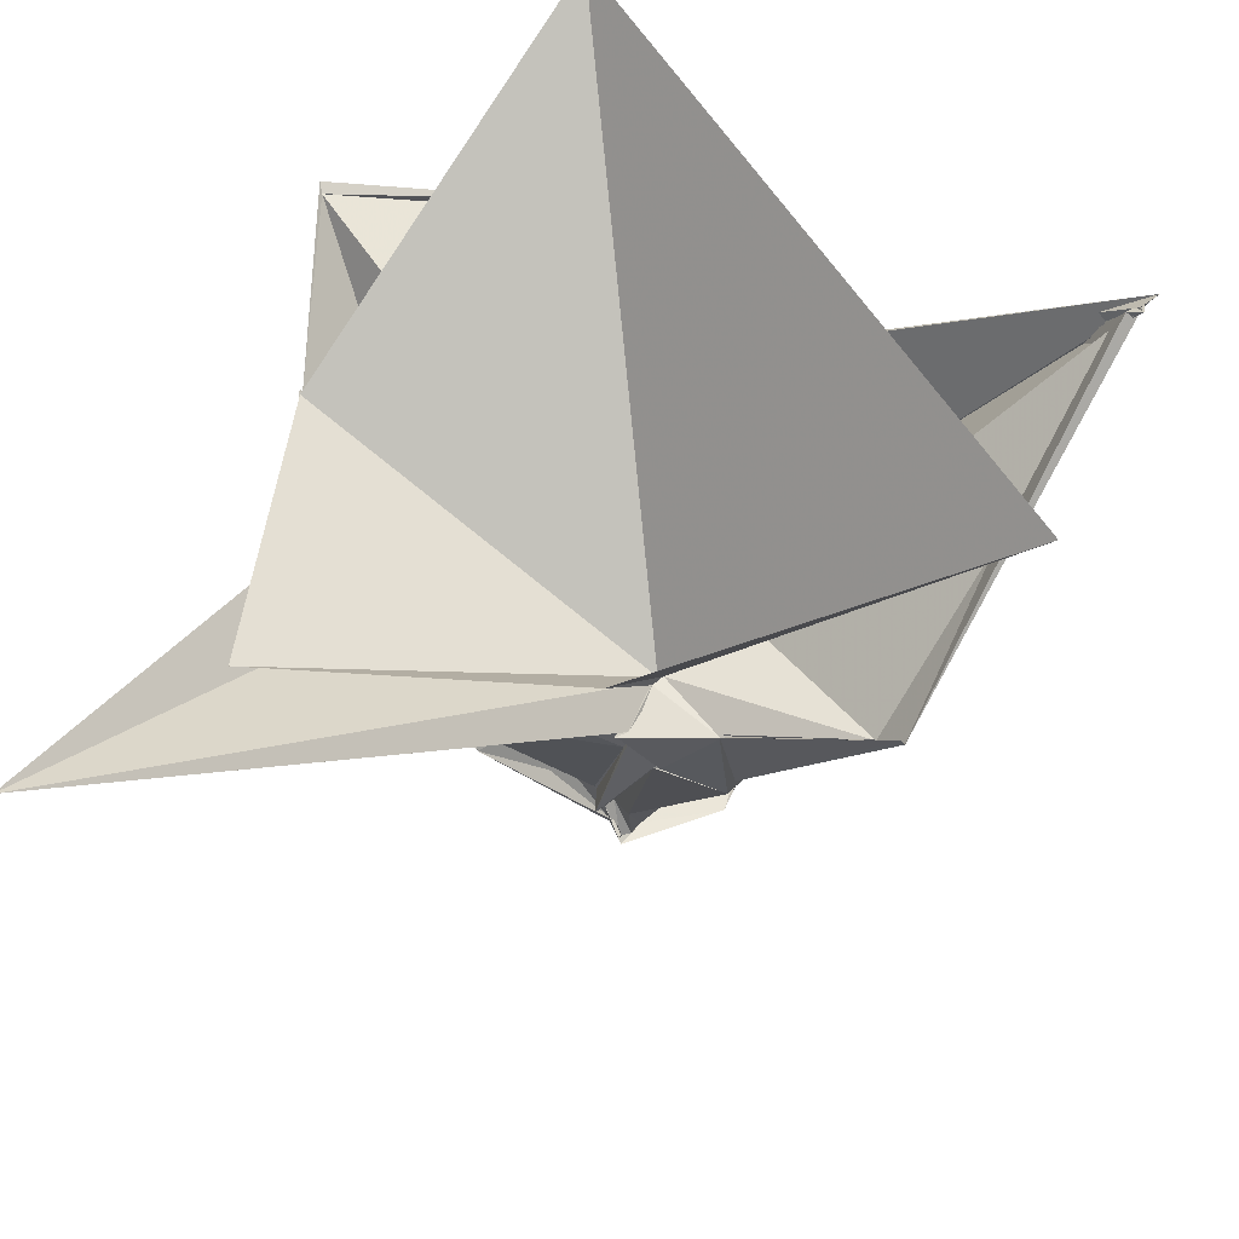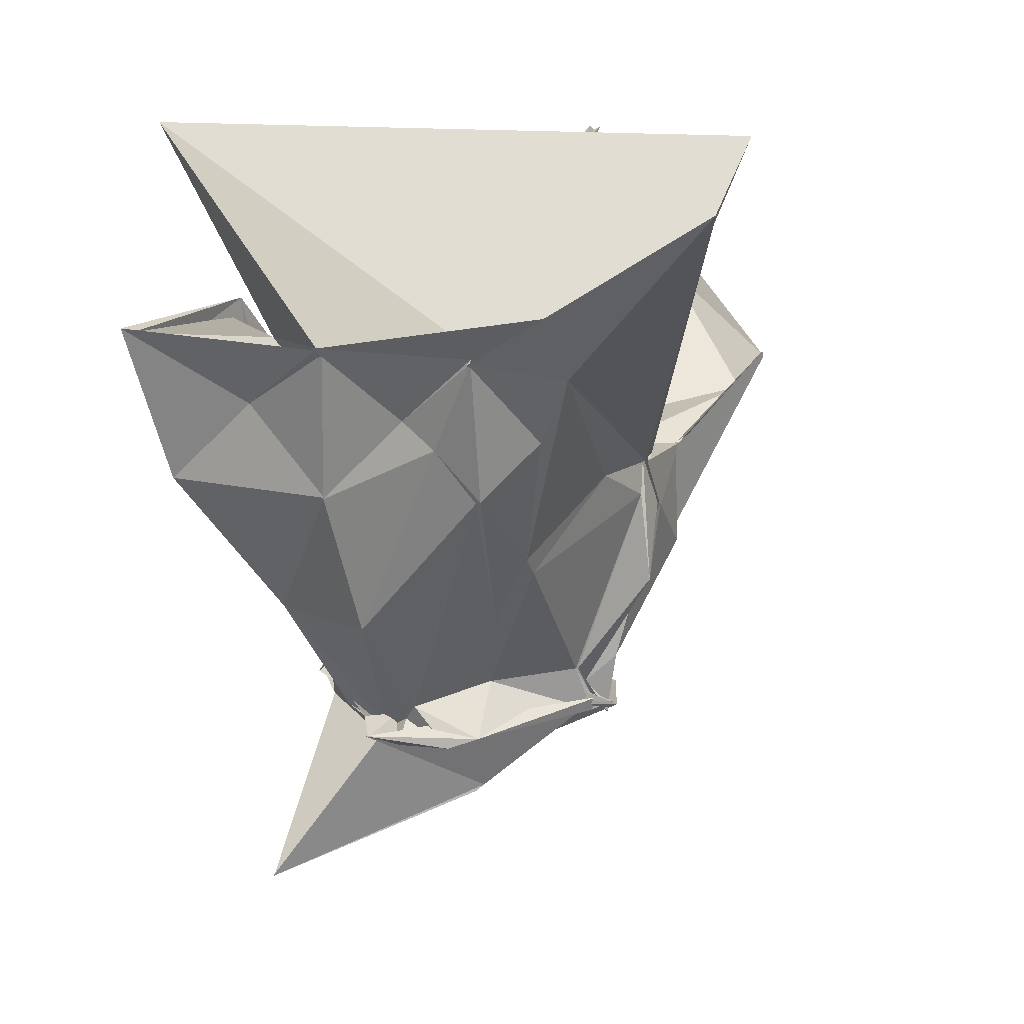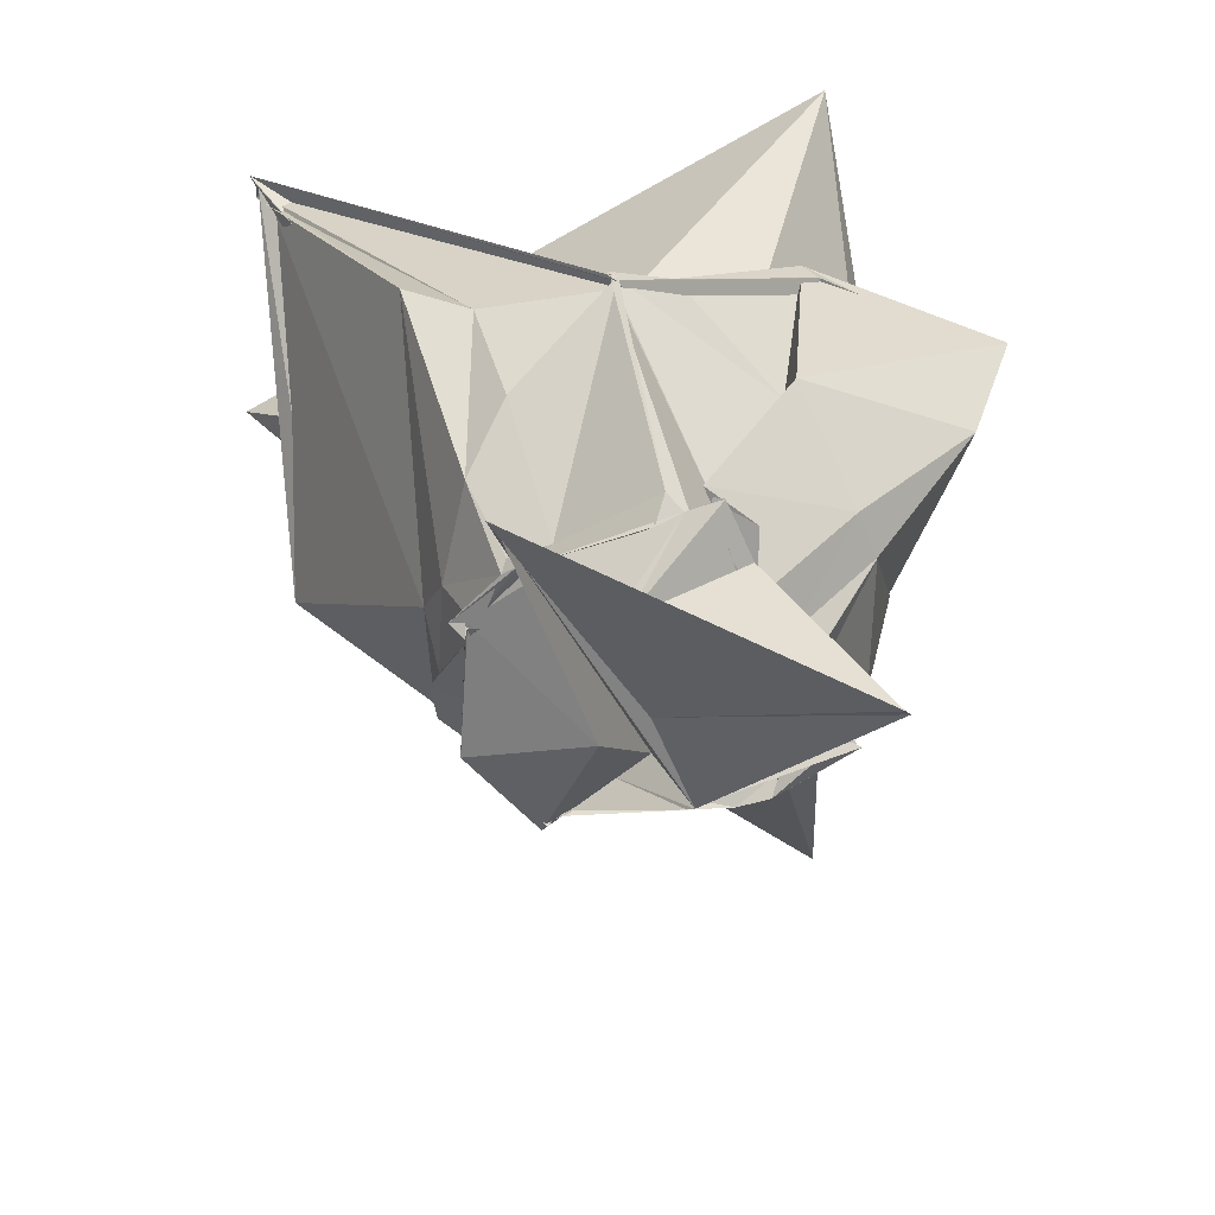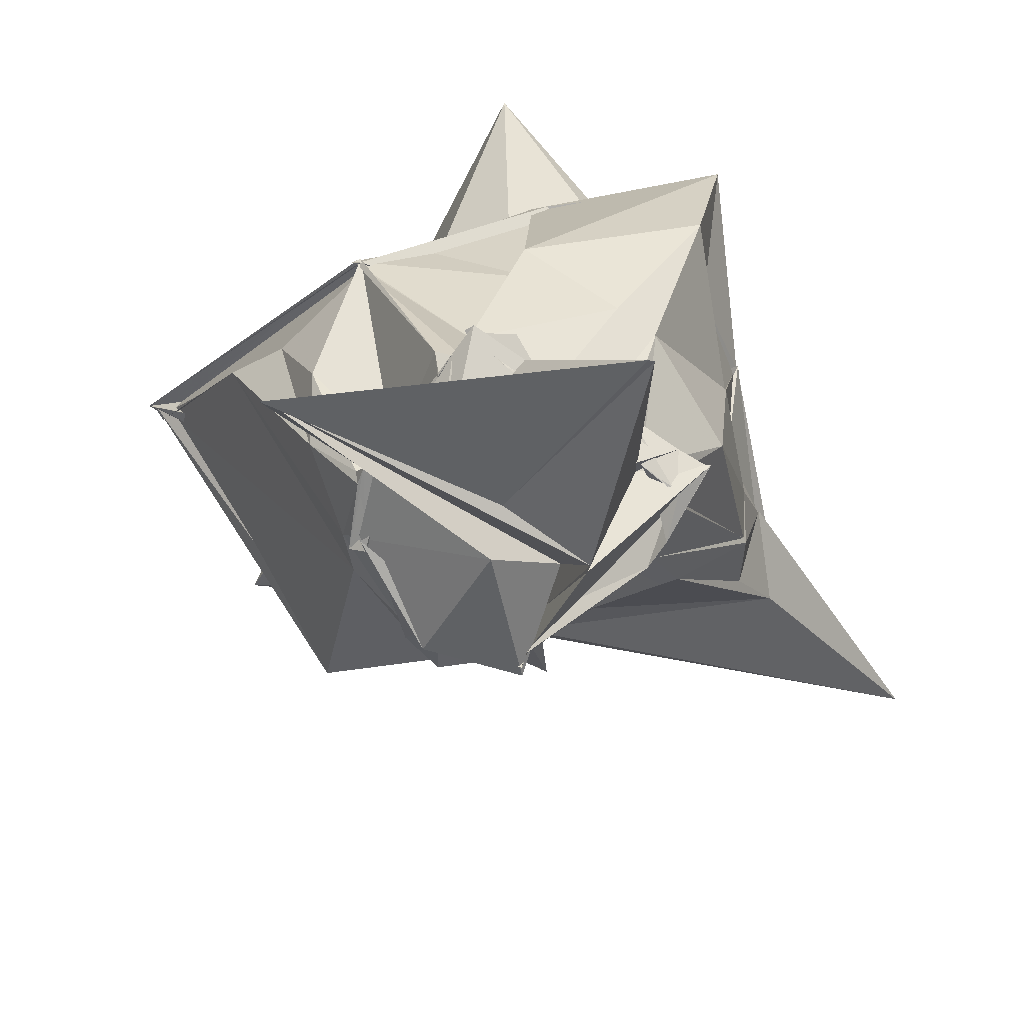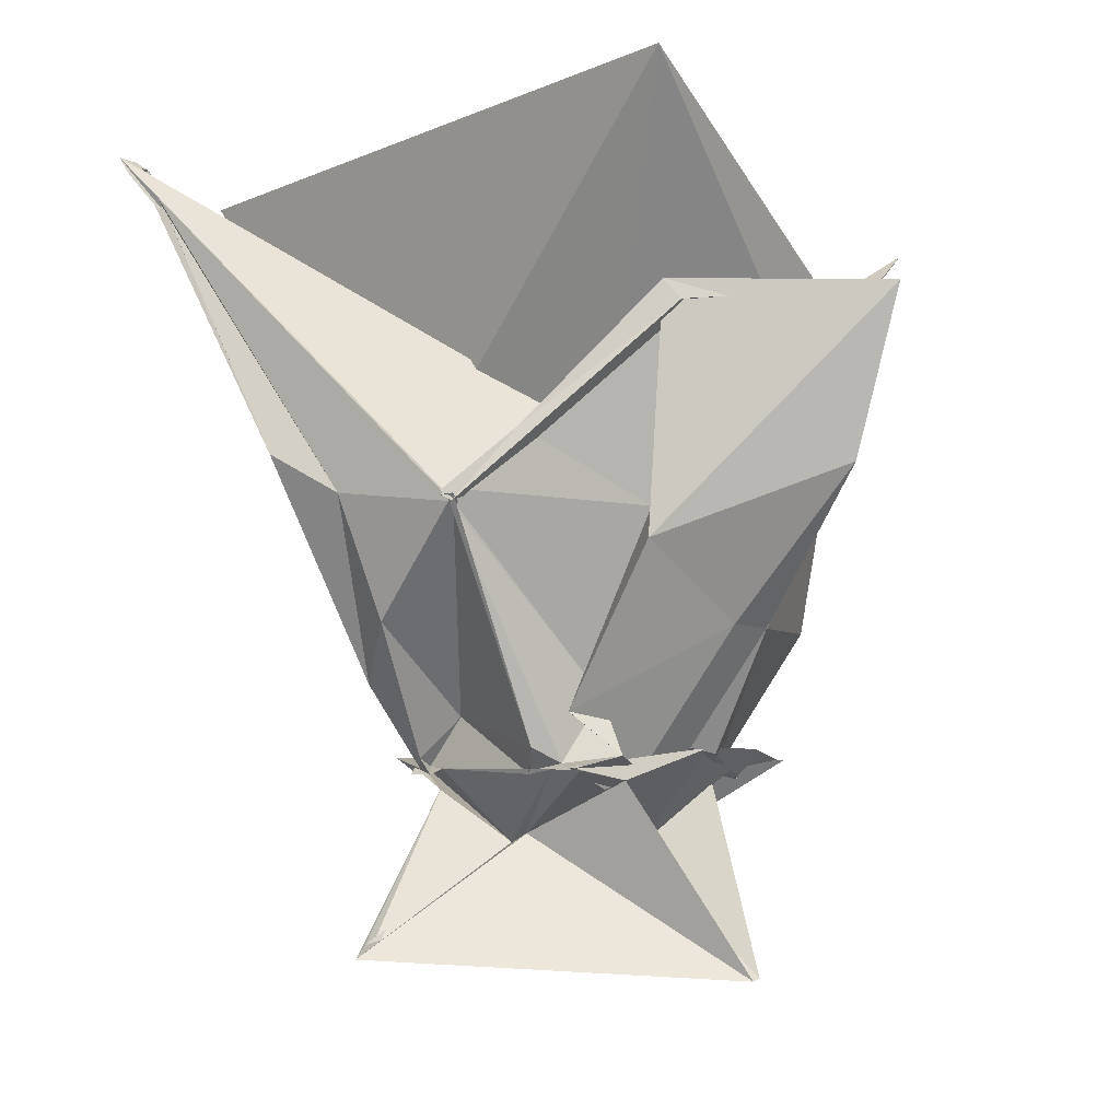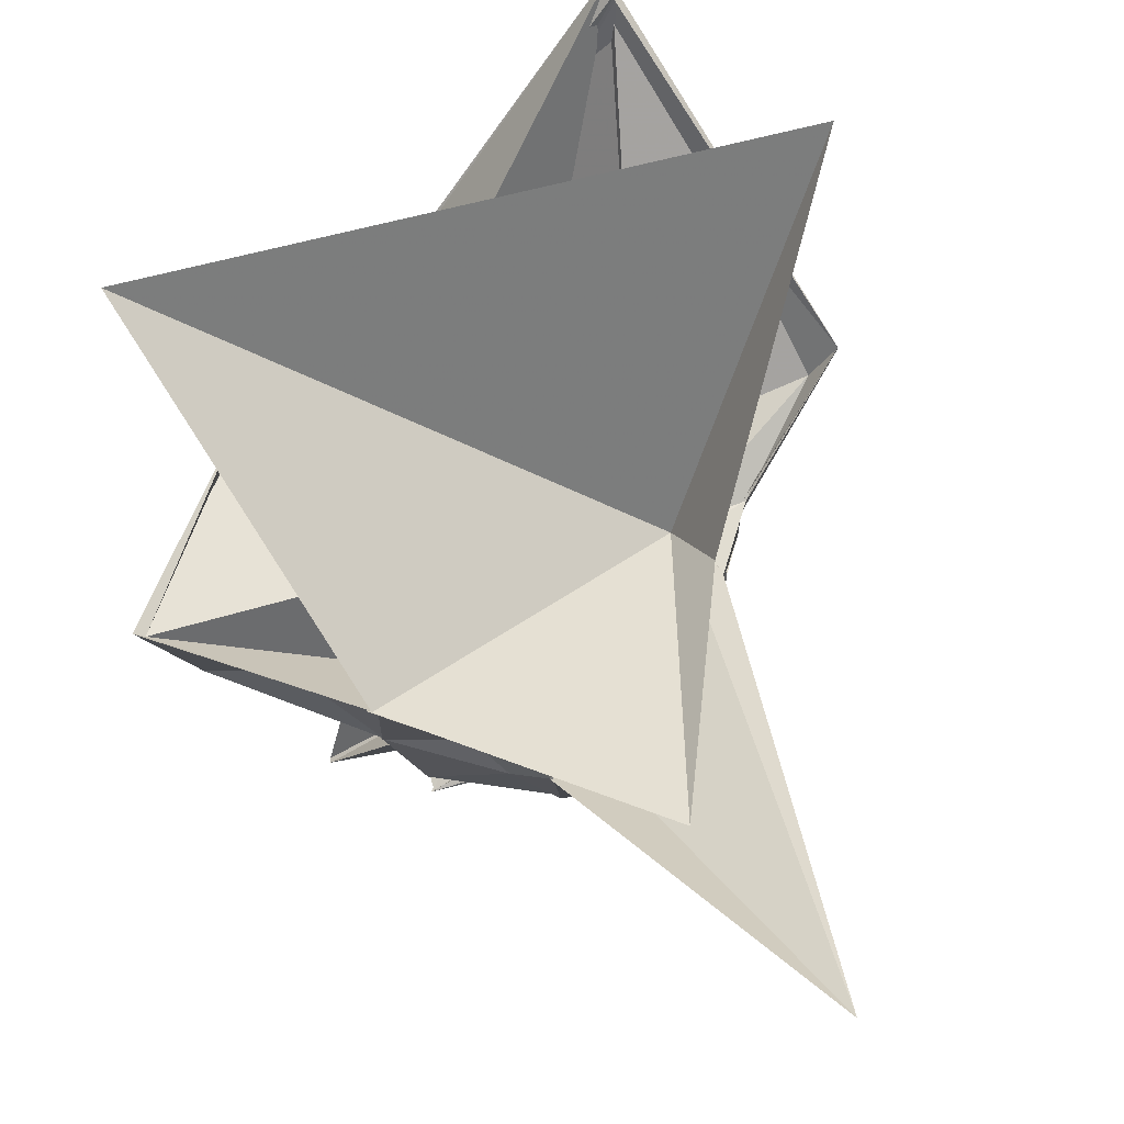
<metadata>
{"format":"obj","ext":"obj","renderer":"f3d","projection":"perspective","resolution":1024,"background":"white","views":[{"elev":59.6,"azim":3.1,"up":"+Z"},{"elev":14.7,"azim":-63.3,"up":"+Z"},{"elev":-60.9,"azim":156.1,"up":"+Z"},{"elev":-76.8,"azim":-171.5,"up":"+Z"},{"elev":-6.3,"azim":175.2,"up":"+Z"},{"elev":68.2,"azim":-69.6,"up":"+Z"}]}
</metadata>
<code>
v -0.4538 -1.507 1.217
v -0.8627 0.2659 -2.624
v 3.189 0.4406 4.098
v 3.322 0.3752 4.194
v 3.296 0.4428 4.163
v 0.4285 2.355 0.7583
v 0.4616 2.357 0.7491
v -0.2233 2.315 1.385
v -1.51 2.413 2.72
v -3.643 2.492 2.728
v -3.261 1.218 2
v -3.515 0.2054 2.635
v -3.3 -0.5692 2.003
v -3.599 -1.486 2.716
v -3.235 -2.051 1.925
v -3.6 -2.509 2.647
v -0.75 -2.065 1.221
v -0.7337 -2.089 1.271
v -0.7949 -2.102 1.231
v 0.1595 -2.048 1.224
v 1.57 -2.443 2.015
v 1.609 -2.445 1.956
v 1.989 1.294 1.251
v 1.365 1.533 0.8691
v 0.3062 2.299 0.6995
v 0.4036 2.37 0.768
v 0.4417 2.357 0.8179
v -1.461 1.901 0.7336
v -1.388 2.269 0.4013
v -3.285 2.159 1.126
v -3.313 0.3282 1.129
v -3.325 0.3303 1.118
v -3.415 -0.9859 1.773
v -3.331 -1.449 1.285
v -2.5 -1.541 0.5106
v -1.415 -1.907 1.187
v -0.5971 -1.962 1.227
v -0.384 -2.048 0.6851
v -0.4 -2.091 0.6426
v 0.08921 -2.05 1.242
v 0.2574 -1.978 0.2691
v 0.8577 -0.6718 -0.4963
v 1.057 0.7792 -0.8249
v 0.9616 1.407 -0.2932
v 0.3569 2.378 0.7682
v 0.3802 2.306 0.6917
v -1.061 1.353 -0.9608
v -0.7258 1.667 -1.113
v -2.253 1.617 -0.3065
v -2.596 1.284 -0.317
v -2.601 1.278 -0.3197
v -3.133 0.01646 -0.2632
v -3.31 -1.387 1.265
v -2.252 -1.065 -0.2771
v -2.312 -1.525 0.3264
v -0.719 -2.002 0.8436
v -0.9595 -2.219 0.0007872
v -0.4606 -2.111 0.6966
v 0.1972 -2.032 0.1236
v 0.4623 -1.555 -0.2168
v 0.4849 -1.221 -0.5161
v 0.8635 -0.1845 -0.923
v 0.5712 0.5713 -1.497
v 0.1955 0.6588 -1.114
v -0.3905 1.636 -1.435
v -0.6737 1.546 -1.577
v -1.214 1.696 -1.512
v -1.448 1.122 -1.635
v -1.937 0.8758 -1.402
v -2.191 0.7405 -1.454
v -2.247 0.2346 -1.623
v -2.335 -0.04127 -1.458
v -2.395 -0.174 -1.287
v -1.654 -0.6936 -1.146
v -1.018 -1.397 -1.088
v -0.9976 -1.413 -1.088
v -0.8344 -1.422 -1.277
v -0.6873 -1.718 -0.9846
v 0.09694 -1.411 -0.4741
v 0.538 -0.08048 -1.603
v 0.5315 -0.1149 -1.558
v 0.5665 0.4594 -1.591
v 0.4687 0.4392 -1.565
v -0.3915 1.418 -1.671
v -0.4012 1.383 -1.639
v -0.7416 1.767 -1.64
v -0.7538 1.806 -1.635
v -1.077 1.439 -1.811
v -2.238 0.2661 -1.628
v -2.554 -0.09899 -1.671
v -2.576 -0.07474 -1.669
v -2.384 -0.5612 -1.695
v -2.163 -0.8085 -1.62
v -0.8462 -1.509 -1.591
v -0.8266 -1.507 -1.453
v -0.7678 -1.657 -1.611
v -0.6649 -1.622 -1.556
v -0.5801 -1.51 -1.559
v 0.6303 -0.1118 -1.623
v 0.601 -0.2363 -1.593
v 0.7719 -0.213 -1.466
v 0.4795 0.6192 -1.651
v 3.348 0.5309 4.12
v 3.361 0.5713 4.025
v 3.455 0.57 4.187
v 0.367 2.35 0.7041
v -1.673 2.437 2.53
v -3.615 2.382 2.69
v -3.564 0.2557 2.685
v -3.588 0.2797 2.708
v -3.571 -1.472 2.747
v -3.604 -1.45 2.7
v -5.123 -4.582 4.521
v -0.676 -2.098 1.299
v -0.7928 -2.131 1.248
v 0.102 -2.078 1.24
v 1.393 -2.244 1.628
v 0.2323 -0.9105 1.31
v 0.7514 0.3471 0.9381
v -1.144 1.543 1.376
v -2.735 1.244 2.59
v -2.721 0.308 1.569
v -2.834 -1.244 1.962
v -2.828 -1.348 1.836
v -0.4113 -1.537 1.227
v -0.4964 -1.633 1.297
v -0.4046 -1.533 1.281
v 2.59 -1.858 4.267
v -1.347 3.511 4.542
v -3.579 0.2274 2.709
v -3.764 -2.776 3.331
v -0.8764 -2.066 1.979
v 0.3673 0.6656 -1.597
v -0.5696 1.627 -1.633
v -0.8169 1.871 -1.651
v -0.7207 1.83 -1.62
v -2.135 0.7576 -1.394
v -2.638 0.2913 -1.388
v -2.912 0.09032 -1.497
v -2.934 0.1112 -1.49
v -0.8202 -1.569 -1.443
v -0.7494 -1.703 -1.486
v -0.7891 -1.702 -1.48
v -0.7546 -1.764 -1.519
v 0.1908 -1.32 -1.592
v 0.6533 -0.1075 -1.509
v 0.5839 -0.1374 -1.467
v -0.2836 0.6497 -2.277
v -0.4098 0.8164 -2.198
v -1.263 1.472 -1.727
v -1.502 0.3108 -2.321
v -2.182 0.1483 -1.473
v -1.57 -0.5677 -2.368
v -1.067 -1.164 -1.24
v -1.307 -0.6707 -1.497
v -0.6599 -0.3179 -2.329
v 0.3802 0.5654 -1.791
v 1.172 1.722 -3.325
v -2.4 1.615 -3.535
v -2.46 1.588 -3.507
v -1.607 -0.4903 -2.442
v 1.087 1.665 -3.196
f 3 23 4
f 4 23 24
f 4 24 5
f 5 24 25
f 5 25 6
f 6 25 26
f 6 26 7
f 7 26 27
f 7 27 8
f 8 27 28
f 8 28 9
f 9 28 29
f 9 29 10
f 10 29 30
f 10 30 11
f 11 30 31
f 11 31 12
f 12 31 32
f 12 32 13
f 13 32 33
f 13 33 14
f 14 33 34
f 14 34 15
f 15 34 35
f 15 35 16
f 16 35 36
f 16 36 17
f 17 36 37
f 17 37 18
f 18 37 38
f 18 38 19
f 19 38 39
f 19 39 20
f 20 39 40
f 20 40 21
f 21 40 41
f 21 41 22
f 22 41 42
f 22 42 3
f 3 42 23
f 23 43 24
f 24 43 44
f 24 44 25
f 25 44 45
f 25 45 26
f 26 45 46
f 26 46 27
f 27 46 47
f 27 47 28
f 28 47 48
f 28 48 29
f 29 48 49
f 29 49 30
f 30 49 50
f 30 50 31
f 31 50 51
f 31 51 32
f 32 51 52
f 32 52 33
f 33 52 53
f 33 53 34
f 34 53 54
f 34 54 35
f 35 54 55
f 35 55 36
f 36 55 56
f 36 56 37
f 37 56 57
f 37 57 38
f 38 57 58
f 38 58 39
f 39 58 59
f 39 59 40
f 40 59 60
f 40 60 41
f 41 60 61
f 41 61 42
f 42 61 62
f 42 62 23
f 23 62 43
f 43 63 44
f 44 63 64
f 44 64 45
f 45 64 65
f 45 65 46
f 46 65 66
f 46 66 47
f 47 66 67
f 47 67 48
f 48 67 68
f 48 68 49
f 49 68 69
f 49 69 50
f 50 69 70
f 50 70 51
f 51 70 71
f 51 71 52
f 52 71 72
f 52 72 53
f 53 72 73
f 53 73 54
f 54 73 74
f 54 74 55
f 55 74 75
f 55 75 56
f 56 75 76
f 56 76 57
f 57 76 77
f 57 77 58
f 58 77 78
f 58 78 59
f 59 78 79
f 59 79 60
f 60 79 80
f 60 80 61
f 61 80 81
f 61 81 62
f 62 81 82
f 62 82 43
f 43 82 63
f 63 83 64
f 64 83 84
f 64 84 65
f 65 84 85
f 65 85 66
f 66 85 86
f 66 86 67
f 67 86 87
f 67 87 68
f 68 87 88
f 68 88 69
f 69 88 89
f 69 89 70
f 70 89 90
f 70 90 71
f 71 90 91
f 71 91 72
f 72 91 92
f 72 92 73
f 73 92 93
f 73 93 74
f 74 93 94
f 74 94 75
f 75 94 95
f 75 95 76
f 76 95 96
f 76 96 77
f 77 96 97
f 77 97 78
f 78 97 98
f 78 98 79
f 79 98 99
f 79 99 80
f 80 99 100
f 80 100 81
f 81 100 101
f 81 101 82
f 82 101 102
f 82 102 63
f 63 102 83
f 103 104 118
f 104 119 118
f 104 105 119
f 105 120 119
f 105 106 120
f 106 107 120
f 107 121 120
f 107 108 121
f 108 122 121
f 108 109 122
f 109 110 122
f 110 123 122
f 110 111 123
f 111 124 123
f 111 112 124
f 112 113 124
f 113 125 124
f 113 114 125
f 114 126 125
f 114 115 126
f 115 116 126
f 116 127 126
f 116 117 127
f 117 118 127
f 117 103 118
f 118 119 128
f 119 129 128
f 119 120 129
f 120 121 129
f 121 130 129
f 121 122 130
f 122 123 130
f 123 131 130
f 123 124 131
f 124 125 131
f 125 132 131
f 125 126 132
f 126 127 132
f 127 128 132
f 127 118 128
f 133 148 134
f 134 148 149
f 134 149 135
f 135 149 150
f 135 150 136
f 136 150 137
f 137 150 151
f 137 151 138
f 138 151 152
f 138 152 139
f 139 152 140
f 140 152 153
f 140 153 141
f 141 153 154
f 141 154 142
f 142 154 143
f 143 154 155
f 143 155 144
f 144 155 156
f 144 156 145
f 145 156 146
f 146 156 157
f 146 157 147
f 147 157 148
f 147 148 133
f 148 158 149
f 149 158 159
f 149 159 150
f 150 159 151
f 151 159 160
f 151 160 152
f 152 160 153
f 153 160 161
f 153 161 154
f 154 161 155
f 155 161 162
f 155 162 156
f 156 162 157
f 157 162 158
f 157 158 148
f 3 4 103
f 103 4 104
f 4 5 104
f 104 5 105
f 5 6 105
f 105 6 106
f 6 7 106
f 7 8 106
f 106 8 107
f 8 9 107
f 107 9 108
f 9 10 108
f 108 10 109
f 10 11 109
f 11 12 109
f 109 12 110
f 12 13 110
f 110 13 111
f 13 14 111
f 111 14 112
f 14 15 112
f 15 16 112
f 112 16 113
f 16 17 113
f 113 17 114
f 17 18 114
f 114 18 115
f 18 19 115
f 19 20 115
f 115 20 116
f 20 21 116
f 116 21 117
f 21 22 117
f 117 22 103
f 22 3 103
f 83 133 84
f 84 133 134
f 84 134 85
f 85 134 135
f 85 135 86
f 86 135 136
f 86 136 87
f 87 136 88
f 88 136 137
f 88 137 89
f 89 137 138
f 89 138 90
f 90 138 139
f 90 139 91
f 91 139 92
f 92 139 140
f 92 140 93
f 93 140 141
f 93 141 94
f 94 141 142
f 94 142 95
f 95 142 96
f 96 142 143
f 96 143 97
f 97 143 144
f 97 144 98
f 98 144 145
f 98 145 99
f 99 145 100
f 100 145 146
f 100 146 101
f 101 146 147
f 101 147 102
f 102 147 133
f 102 133 83
f 128 129 1
f 129 130 1
f 130 131 1
f 131 132 1
f 132 128 1
f 159 158 2
f 160 159 2
f 161 160 2
f 162 161 2
f 158 162 2

</code>
